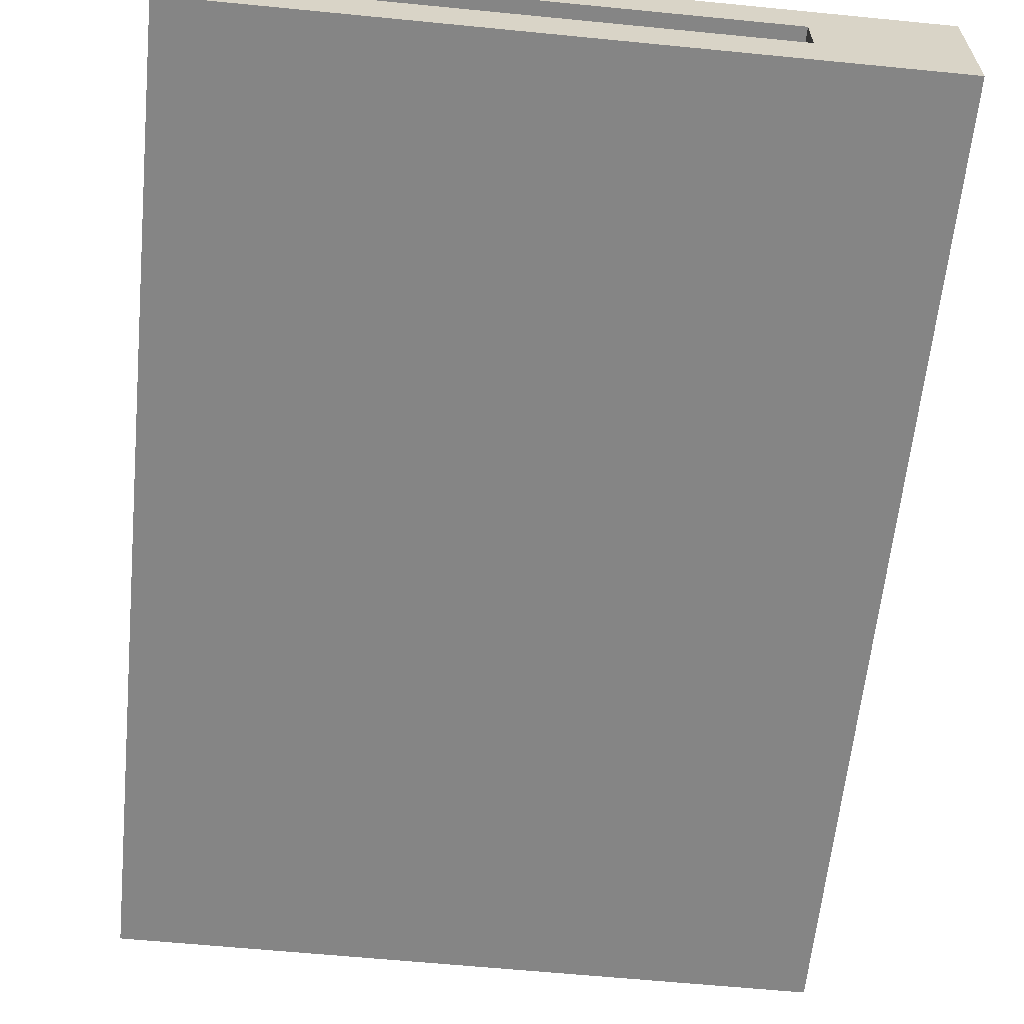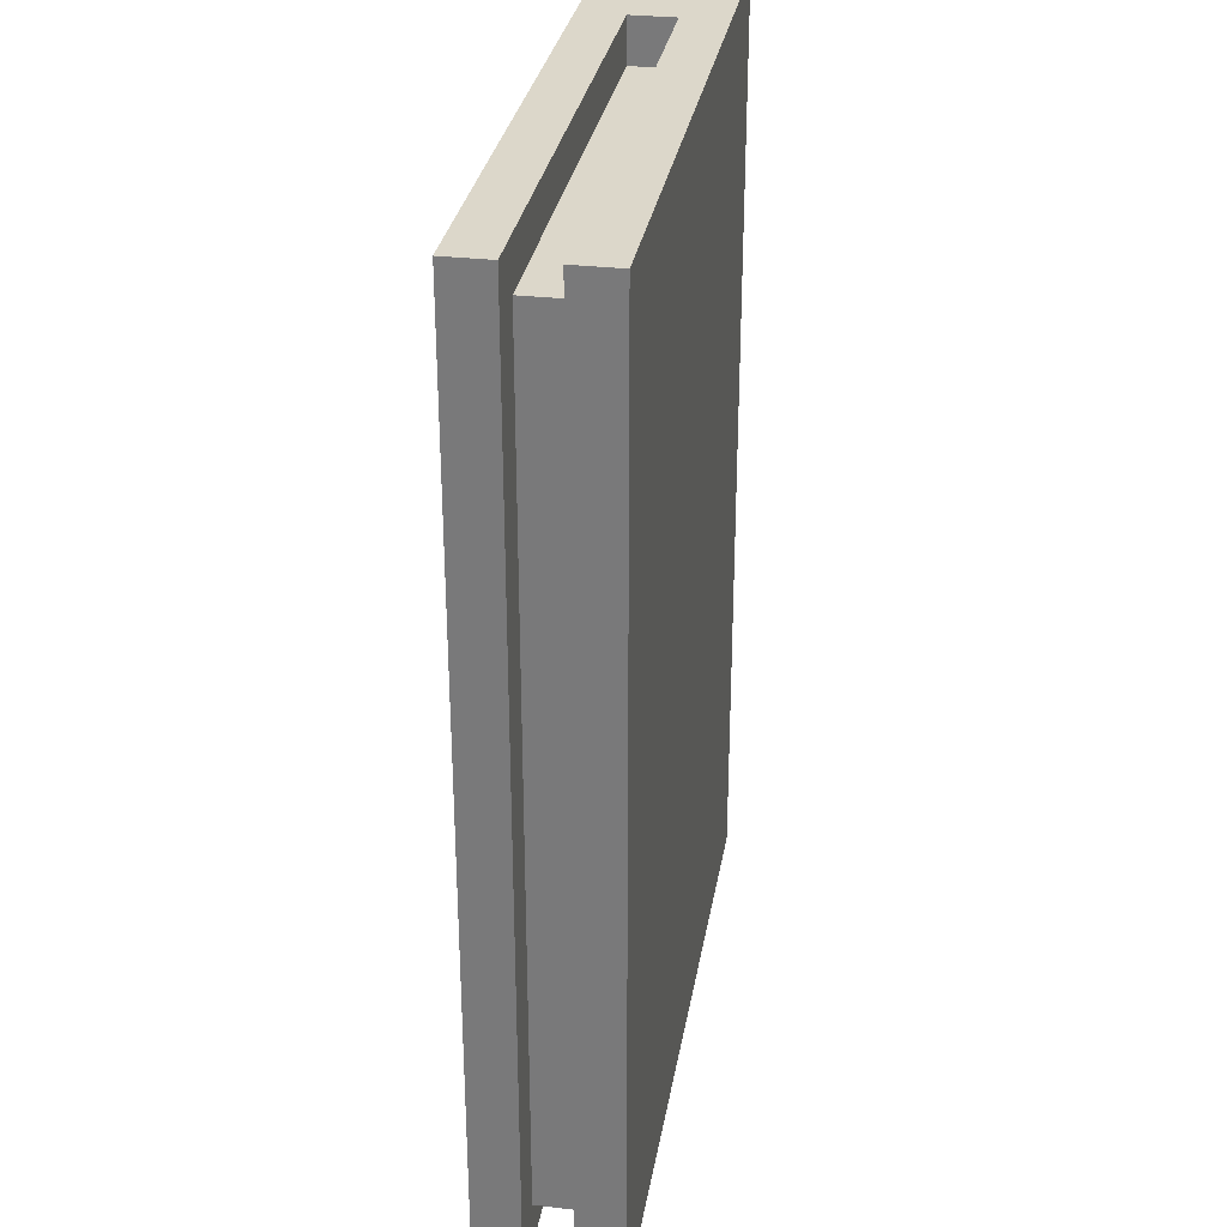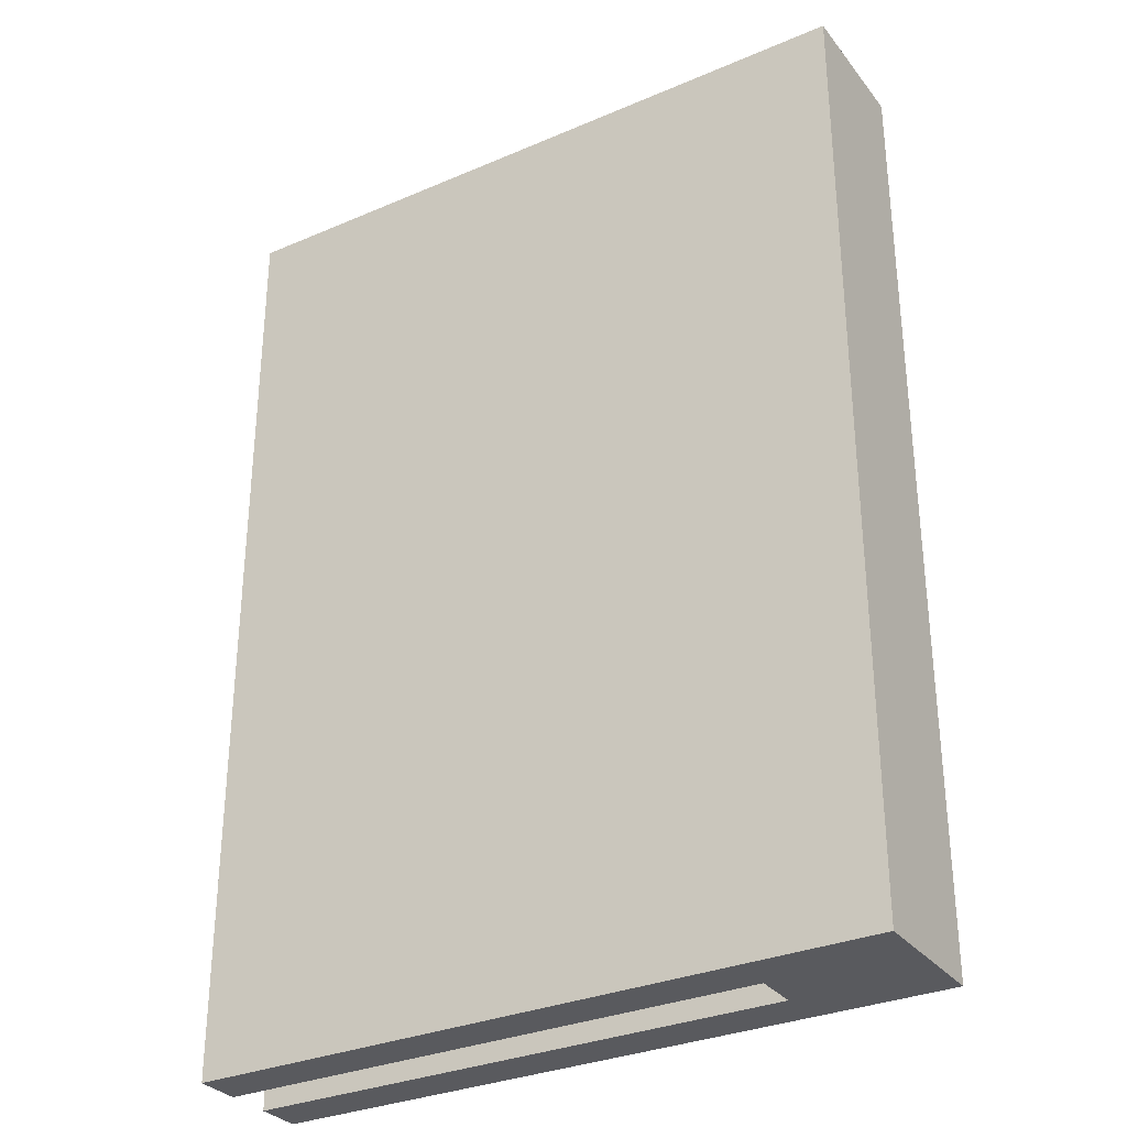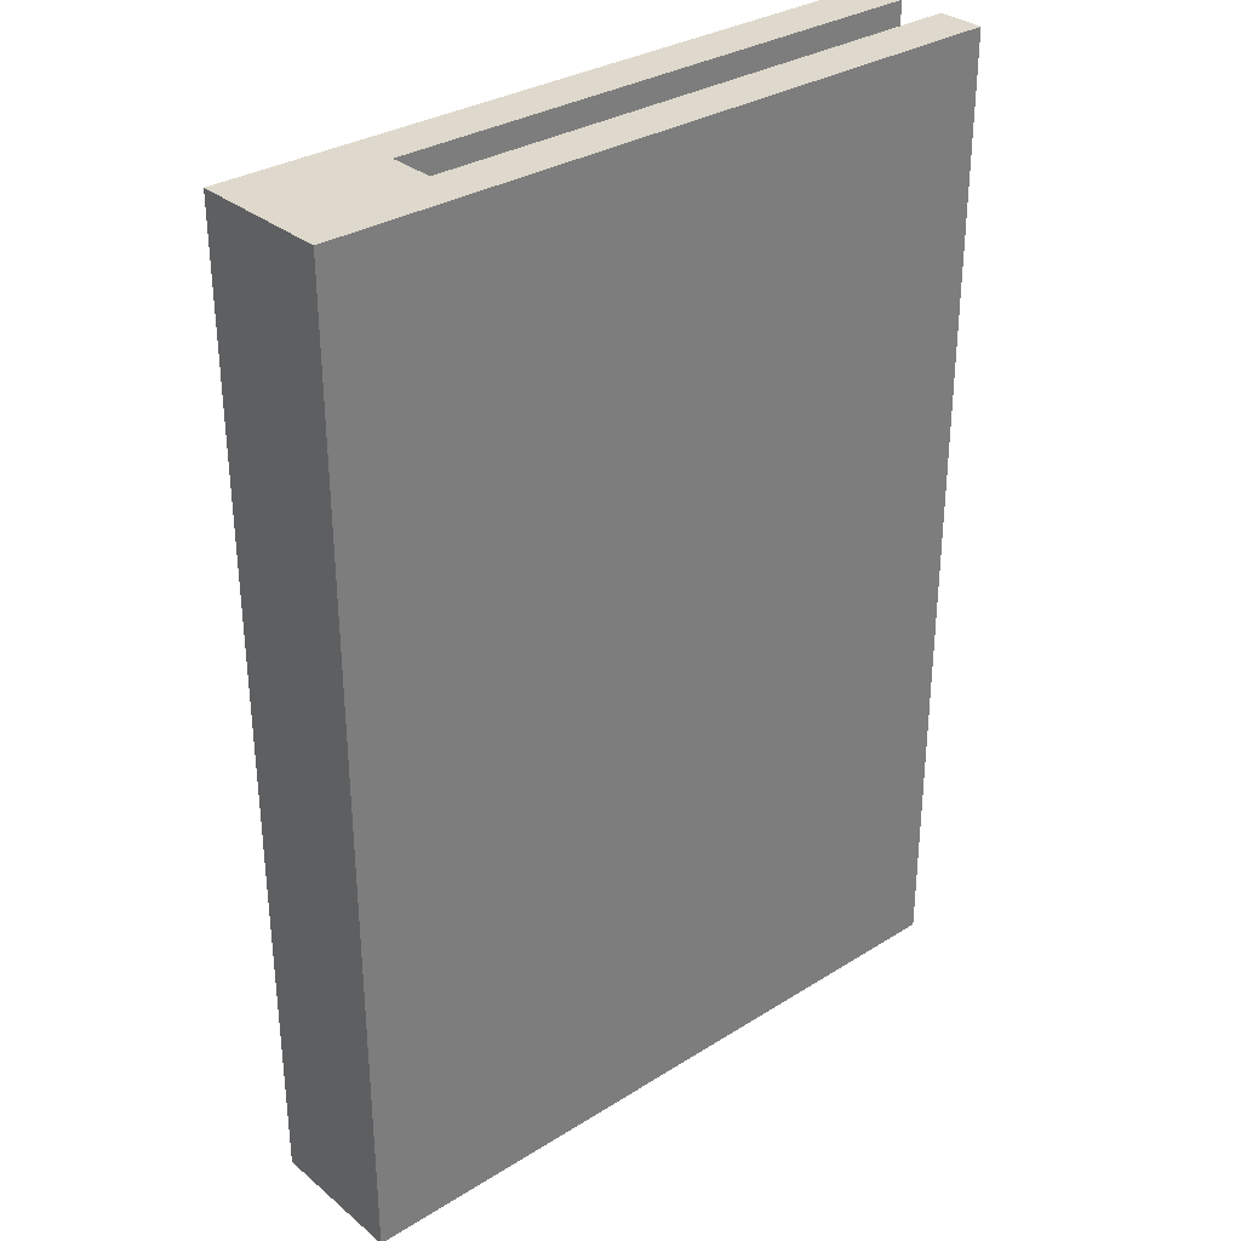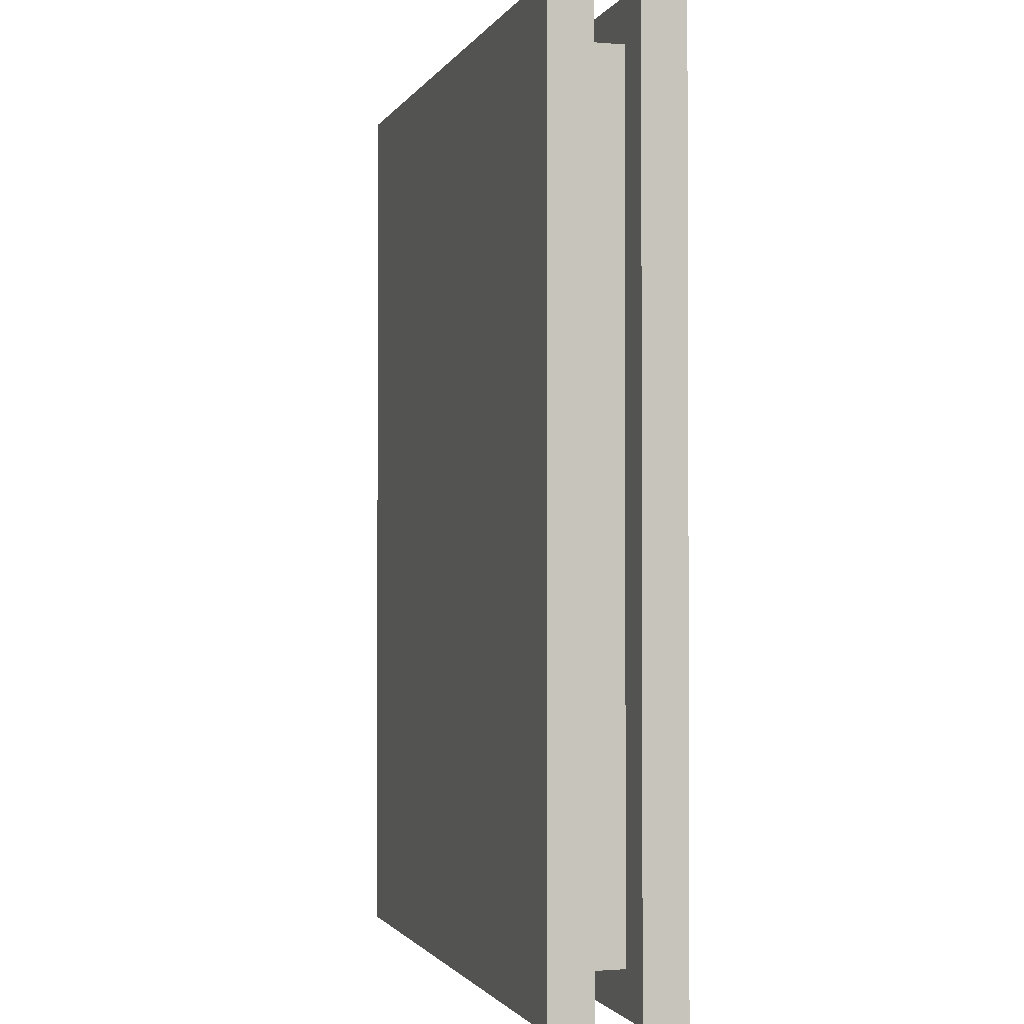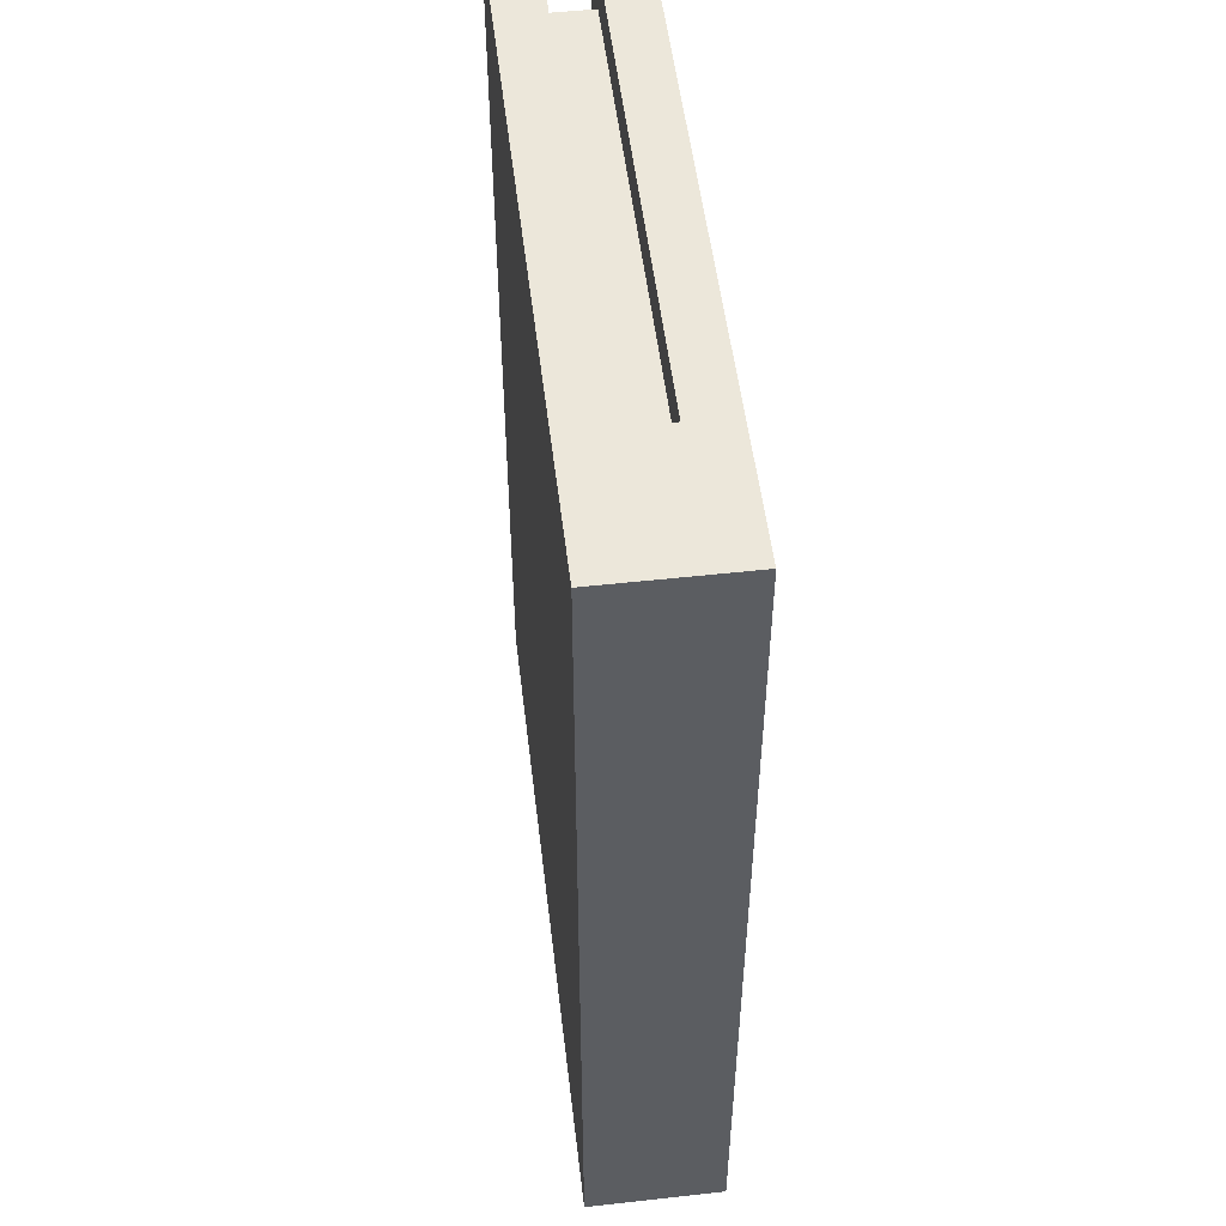
<metadata>
{"format":"obj","ext":"obj","renderer":"f3d","projection":"perspective","resolution":1024,"background":"white","views":[{"elev":-61.8,"azim":174.3,"up":"+Z"},{"elev":30.7,"azim":99.5,"up":"+Y"},{"elev":-31.4,"azim":-148.7,"up":"+Y"},{"elev":32.0,"azim":-41.2,"up":"+Y"},{"elev":-1.5,"azim":73.5,"up":"+Y"},{"elev":52.4,"azim":-96.8,"up":"+Y"}]}
</metadata>
<code>
o Decoration - Bookshelf - Book - Variant1
v -5.5 0 -3.1
v -5.5 2.1 -3.1
v -5.5 0 -2.9
v -5.5 0.1 -2.9
v -5.5 0.5 -2.9
v -5.5 0.7 -2.9
v -5.5 0.9 -2.9
v -5.5 1.2 -2.9
v -5.5 1.5 -2.9
v -5.5 1.8 -2.9
v -5.5 0 -2.8
v -5.5 0.1 -2.8
v -5.5 0.5 -2.8
v -5.5 0.7 -2.8
v -5.5 0.9 -2.8
v -5.5 1.2 -2.8
v -5.5 1.5 -2.8
v -5.5 1.8 -2.8
v -5.5 2.1 -2.8
v -5.2 0 -3
v -5.2 0.1 -3
v -5.2 2 -3
v -5.2 2.1 -3
v -5.2 0 -2.9
v -5.2 0.1 -2.9
v -5.2 2 -2.9
v -5.2 2.1 -2.9
v -4.1 0.1 -3
v -4.1 2 -3
v -4.1 0.1 -2.9
v -4.1 2 -2.9
v -4 0 -3.1
v -4 2.1 -3.1
v -4 0 -3
v -4 2.1 -3
v -4 0 -2.9
v -4 2.1 -2.9
v -4 0 -2.8
v -4 2.1 -2.8
v -5.5 0 -3.1
v -5.5 0 -2.9
v -5.5 0 -2.8
v -5.4 0 -2.9
v -5.4 0 -2.8
v -5.2 0 -3.1
v -5.2 0 -3
v -5.2 0 -2.9
v -5.2 0 -2.8
v -4 0 -3.1
v -4 0 -3
v -4 0 -2.9
v -4 0 -2.8
v -5.2 0.1 -3
v -5.2 0.1 -2.9
v -4.1 0.1 -3
v -4.1 0.1 -2.9
v -5.2 2 -3
v -5.2 2 -2.9
v -4.1 2 -3
v -4.1 2 -2.9
v -5.5 2.1 -3.1
v -5.5 2.1 -2.8
v -5.2 2.1 -3.1
v -5.2 2.1 -3
v -5.2 2.1 -2.9
v -5.2 2.1 -2.8
v -4 2.1 -3.1
v -4 2.1 -3
v -4 2.1 -2.9
v -4 2.1 -2.8
v -5.5 0 -3.1
v -5.2 0 -3.1
v -4 0 -3.1
v -5.4 0.2 -3.1
v -5.3 0.2 -3.1
v -5.4 0.5 -3.1
v -5.3 0.5 -3.1
v -5.4 0.8 -3.1
v -5.3 0.8 -3.1
v -4.9 0.9 -3.1
v -4.4 0.9 -3.1
v -5.4 1 -3.1
v -5.3 1 -3.1
v -4.7 1 -3.1
v -4.6 1 -3.1
v -4.9 1.1 -3.1
v -4.7 1.1 -3.1
v -4.6 1.1 -3.1
v -4.4 1.1 -3.1
v -5.4 1.5 -3.1
v -5.3 1.5 -3.1
v -5.4 1.7 -3.1
v -5.3 1.7 -3.1
v -4.9 1.7 -3.1
v -4.2 1.7 -3.1
v -5.4 1.8 -3.1
v -5.3 1.8 -3.1
v -4.9 1.8 -3.1
v -4.2 1.8 -3.1
v -5.4 2 -3.1
v -5.3 2 -3.1
v -5.5 2.1 -3.1
v -5.2 2.1 -3.1
v -4 2.1 -3.1
v -5.2 0 -2.9
v -4 0 -2.9
v -5.2 0.1 -2.9
v -4.1 0.1 -2.9
v -5.2 2 -2.9
v -4.1 2 -2.9
v -5.2 2.1 -2.9
v -4 2.1 -2.9
v -5.2 0 -3
v -4 0 -3
v -5.2 0.1 -3
v -4.1 0.1 -3
v -5.2 2 -3
v -4.1 2 -3
v -5.2 2.1 -3
v -4 2.1 -3
v -5.5 0 -2.8
v -5.4 0 -2.8
v -5.2 0 -2.8
v -4 0 -2.8
v -5.5 0.1 -2.8
v -5.4 0.1 -2.8
v -5.4 0.3 -2.8
v -5.3 0.3 -2.8
v -4.5 0.4 -2.8
v -4.2 0.4 -2.8
v -5.5 0.5 -2.8
v -5.4 0.5 -2.8
v -5.3 0.5 -2.8
v -5.2 0.5 -2.8
v -4.9 0.5 -2.8
v -4.5 0.5 -2.8
v -4.3 0.5 -2.8
v -4.2 0.5 -2.8
v -4.1 0.5 -2.8
v -4.9 0.6 -2.8
v -4.5 0.6 -2.8
v -4.3 0.6 -2.8
v -4.1 0.6 -2.8
v -5.5 0.7 -2.8
v -5.4 0.7 -2.8
v -5.3 0.7 -2.8
v -5.2 0.7 -2.8
v -5.5 0.9 -2.8
v -5.4 0.9 -2.8
v -5 1 -2.8
v -4.1 1 -2.8
v -5 1.1 -2.8
v -4.9 1.1 -2.8
v -4.7 1.1 -2.8
v -4.4 1.1 -2.8
v -4.3 1.1 -2.8
v -4.1 1.1 -2.8
v -5.5 1.2 -2.8
v -5.4 1.2 -2.8
v -5.3 1.2 -2.8
v -5.2 1.2 -2.8
v -4.9 1.2 -2.8
v -4.7 1.2 -2.8
v -4.4 1.2 -2.8
v -4.3 1.2 -2.8
v -5.4 1.4 -2.8
v -5.3 1.4 -2.8
v -5 1.4 -2.8
v -4.8 1.4 -2.8
v -4.6 1.4 -2.8
v -4.2 1.4 -2.8
v -5.5 1.5 -2.8
v -5.4 1.5 -2.8
v -5 1.5 -2.8
v -4.8 1.5 -2.8
v -4.6 1.5 -2.8
v -4.5 1.5 -2.8
v -4.3 1.5 -2.8
v -5.4 1.6 -2.8
v -5.3 1.6 -2.8
v -4.8 1.6 -2.8
v -4.5 1.6 -2.8
v -4.3 1.6 -2.8
v -4.2 1.6 -2.8
v -5.3 1.7 -2.8
v -5.2 1.7 -2.8
v -5.5 1.8 -2.8
v -5.4 1.8 -2.8
v -5.3 1.8 -2.8
v -5.2 1.8 -2.8
v -5.3 1.9 -2.8
v -5.2 1.9 -2.8
v -5.5 2.1 -2.8
v -5.2 2.1 -2.8
v -4 2.1 -2.8
f 3 2 1
f 4 2 3
f 5 2 4
f 6 2 5
f 7 2 6
f 8 2 7
f 9 2 8
f 10 2 9
f 11 4 3
f 12 5 4
f 12 4 11
f 13 6 5
f 13 5 12
f 14 7 6
f 14 6 13
f 15 8 7
f 15 7 14
f 16 9 8
f 16 8 15
f 17 10 9
f 17 9 16
f 18 2 10
f 18 10 17
f 19 2 18
f 20 21 24
f 24 21 25
f 22 23 26
f 26 23 27
f 28 29 30
f 30 29 31
f 32 33 34
f 34 33 35
f 36 37 38
f 38 37 39
f 43 41 40
f 43 42 41
f 44 42 43
f 45 43 40
f 45 44 43
f 46 44 45
f 47 44 46
f 48 44 47
f 49 46 45
f 50 46 49
f 51 48 47
f 52 48 51
f 55 54 53
f 56 54 55
f 57 58 59
f 59 58 60
f 61 62 63
f 63 62 64
f 64 62 65
f 65 62 66
f 63 64 67
f 67 64 68
f 65 66 69
f 69 66 70
f 74 72 71
f 75 72 74
f 76 74 71
f 76 75 74
f 77 72 75
f 77 75 76
f 78 76 71
f 78 77 76
f 79 72 77
f 79 77 78
f 80 73 72
f 81 73 80
f 82 78 71
f 82 79 78
f 83 72 79
f 83 79 82
f 84 81 80
f 85 81 84
f 86 80 72
f 86 84 80
f 87 85 84
f 87 84 86
f 88 81 85
f 88 85 87
f 89 73 81
f 89 81 88
f 90 82 71
f 90 83 82
f 91 72 83
f 91 83 90
f 92 90 71
f 92 91 90
f 93 72 91
f 93 91 92
f 94 88 87
f 94 87 86
f 94 89 88
f 94 86 72
f 95 73 89
f 95 89 94
f 96 92 71
f 96 93 92
f 97 72 93
f 97 93 96
f 98 94 72
f 98 95 94
f 99 73 95
f 99 95 98
f 100 96 71
f 100 97 96
f 101 72 97
f 101 97 100
f 102 100 71
f 102 101 100
f 103 72 101
f 103 101 102
f 103 98 72
f 103 99 98
f 104 73 99
f 104 99 103
f 107 106 105
f 108 106 107
f 110 106 108
f 111 110 109
f 112 106 110
f 112 110 111
f 113 114 115
f 115 114 116
f 116 114 118
f 117 118 119
f 118 114 120
f 119 118 120
f 121 122 125
f 122 123 126
f 125 122 126
f 125 126 127
f 126 123 127
f 127 123 128
f 123 124 129
f 129 124 130
f 125 127 131
f 127 128 132
f 131 127 132
f 128 123 133
f 132 128 133
f 123 129 134
f 133 123 134
f 134 129 135
f 129 130 136
f 135 129 136
f 136 130 137
f 130 124 138
f 137 130 138
f 138 124 139
f 134 135 140
f 135 136 140
f 136 137 141
f 140 136 141
f 138 139 142
f 141 137 142
f 137 138 142
f 139 124 143
f 142 139 143
f 131 132 144
f 132 133 145
f 144 132 145
f 133 134 146
f 145 133 146
f 134 140 147
f 146 134 147
f 141 142 147
f 142 143 147
f 140 141 147
f 145 146 148
f 144 145 148
f 146 147 148
f 148 147 149
f 147 143 150
f 143 124 151
f 150 143 151
f 147 150 152
f 150 151 152
f 152 151 153
f 153 151 154
f 154 151 155
f 155 151 156
f 151 124 157
f 156 151 157
f 148 149 158
f 149 147 159
f 158 149 159
f 159 147 160
f 147 152 161
f 160 147 161
f 152 153 161
f 153 154 162
f 161 153 162
f 154 155 163
f 162 154 163
f 155 156 164
f 163 155 164
f 156 157 165
f 164 156 165
f 159 160 166
f 158 159 166
f 160 161 167
f 166 160 167
f 162 163 168
f 164 165 168
f 161 162 168
f 163 164 168
f 168 165 169
f 169 165 170
f 165 157 171
f 170 165 171
f 158 166 172
f 166 167 173
f 172 166 173
f 161 168 174
f 168 169 174
f 169 170 175
f 174 169 175
f 170 171 176
f 175 170 176
f 176 171 177
f 177 171 178
f 173 167 179
f 172 173 179
f 167 161 180
f 179 167 180
f 174 175 181
f 175 176 181
f 176 177 181
f 177 178 182
f 181 177 182
f 178 171 183
f 182 178 183
f 171 157 184
f 183 171 184
f 180 161 185
f 179 180 185
f 161 174 186
f 185 161 186
f 182 183 186
f 183 184 186
f 181 182 186
f 174 181 186
f 172 179 187
f 179 185 188
f 187 179 188
f 185 186 188
f 188 186 189
f 186 184 190
f 189 186 190
f 188 189 191
f 187 188 191
f 189 190 191
f 190 184 192
f 191 190 192
f 187 191 193
f 191 192 193
f 192 184 194
f 193 192 194
f 157 124 195
f 194 184 195
f 184 157 195

</code>
